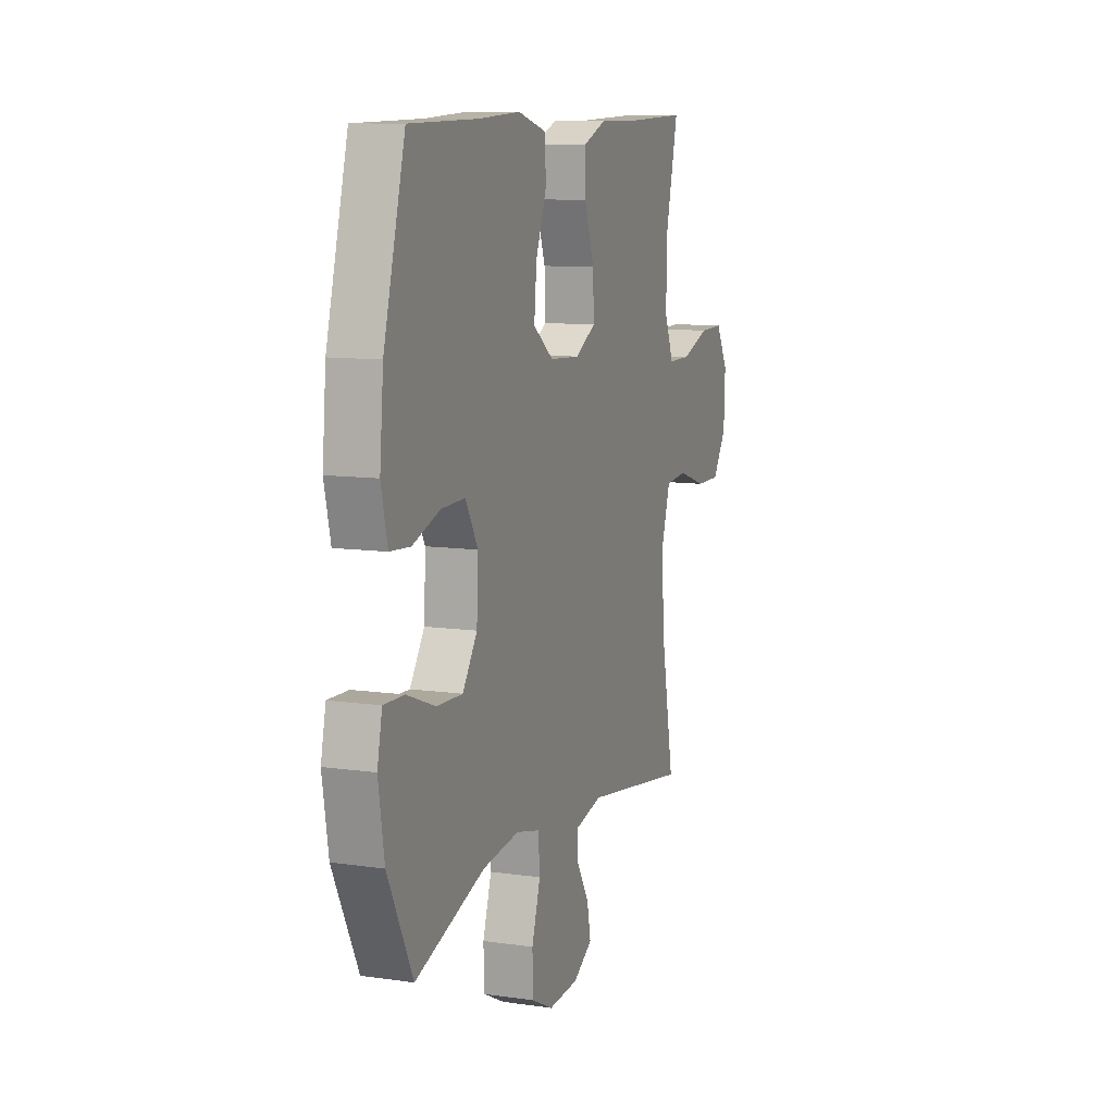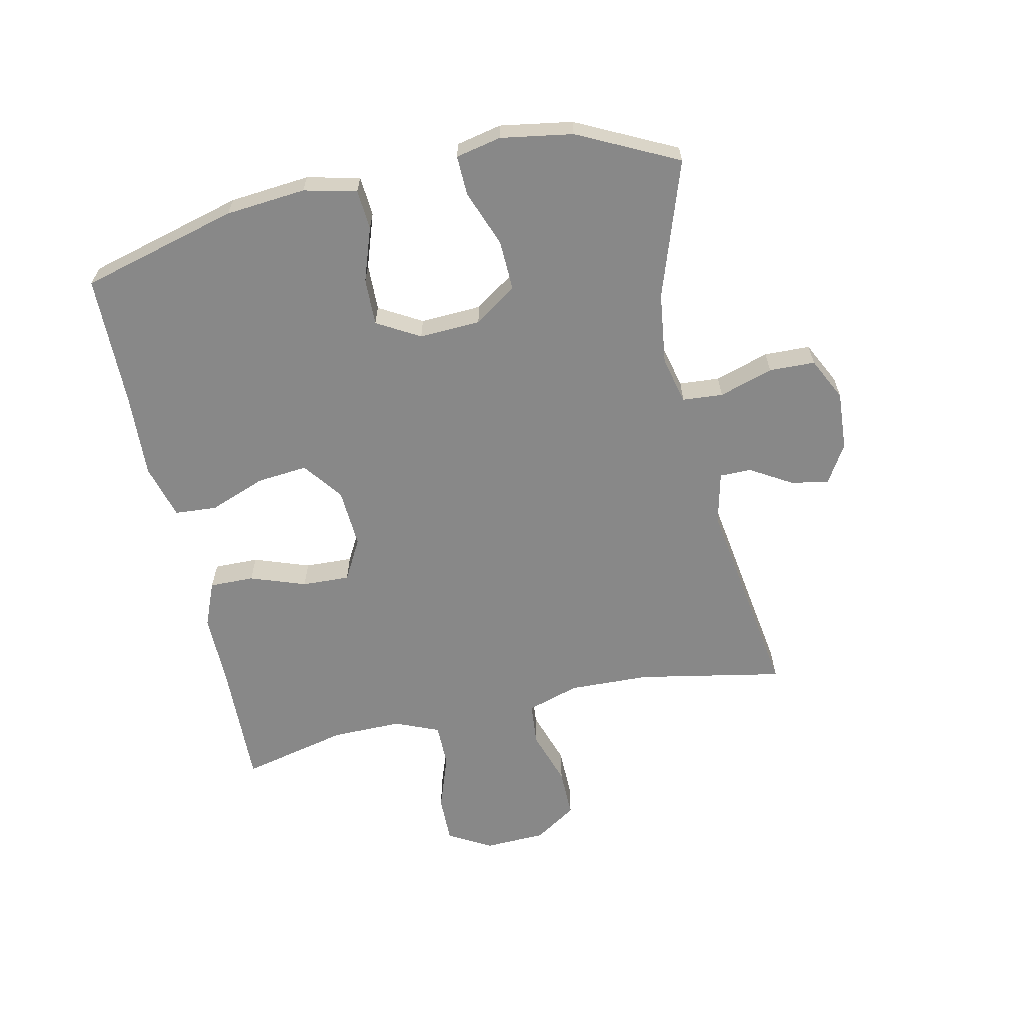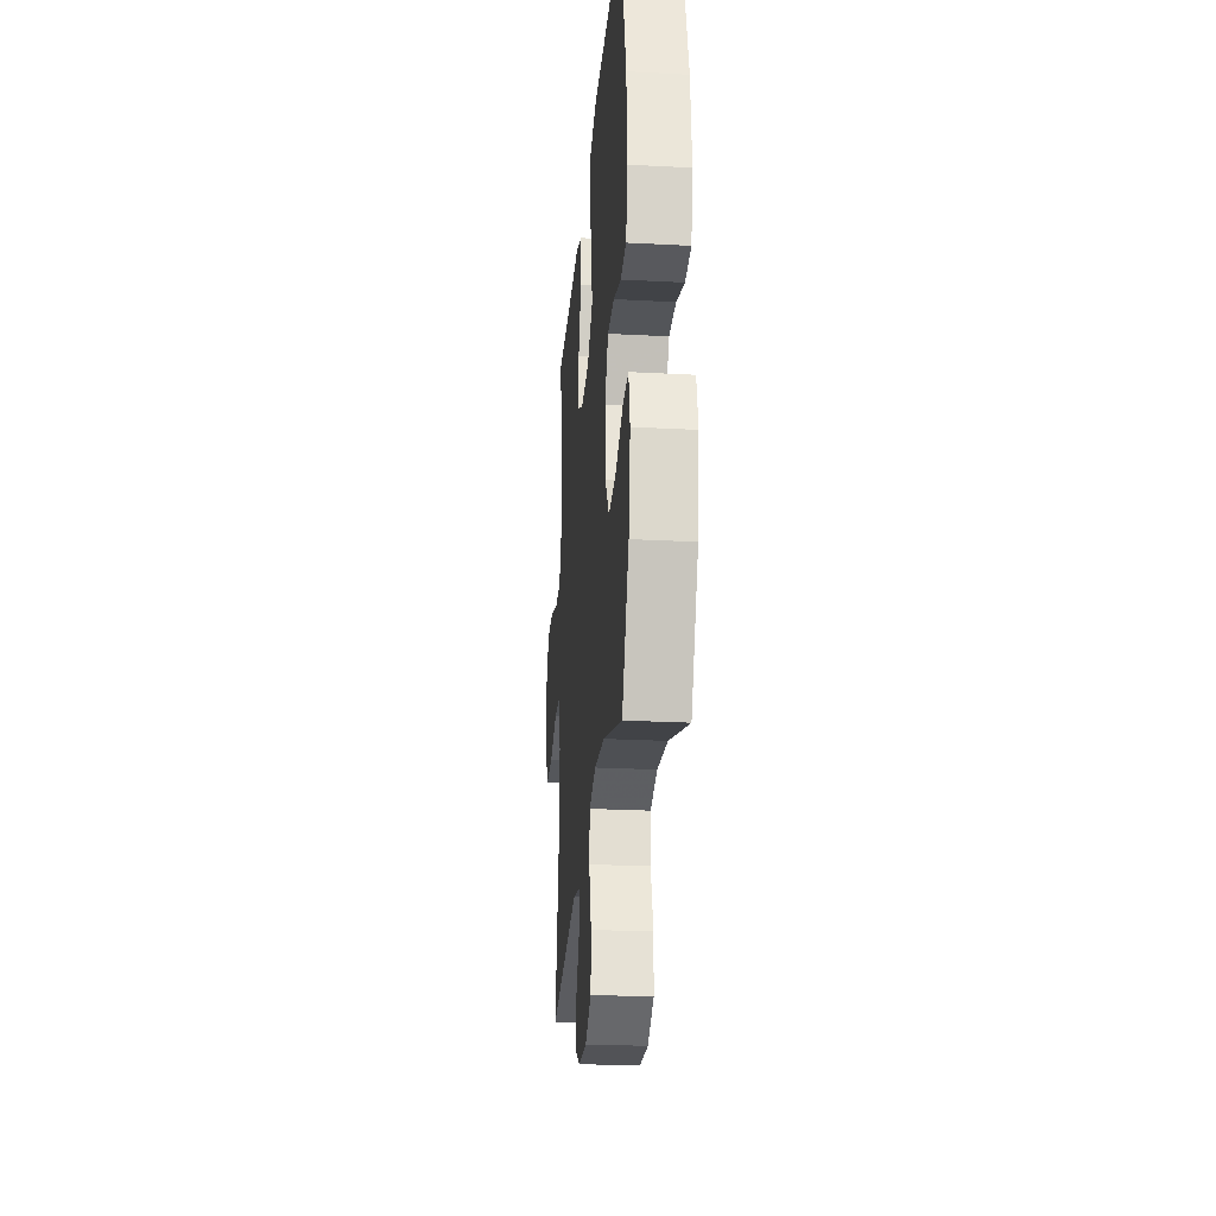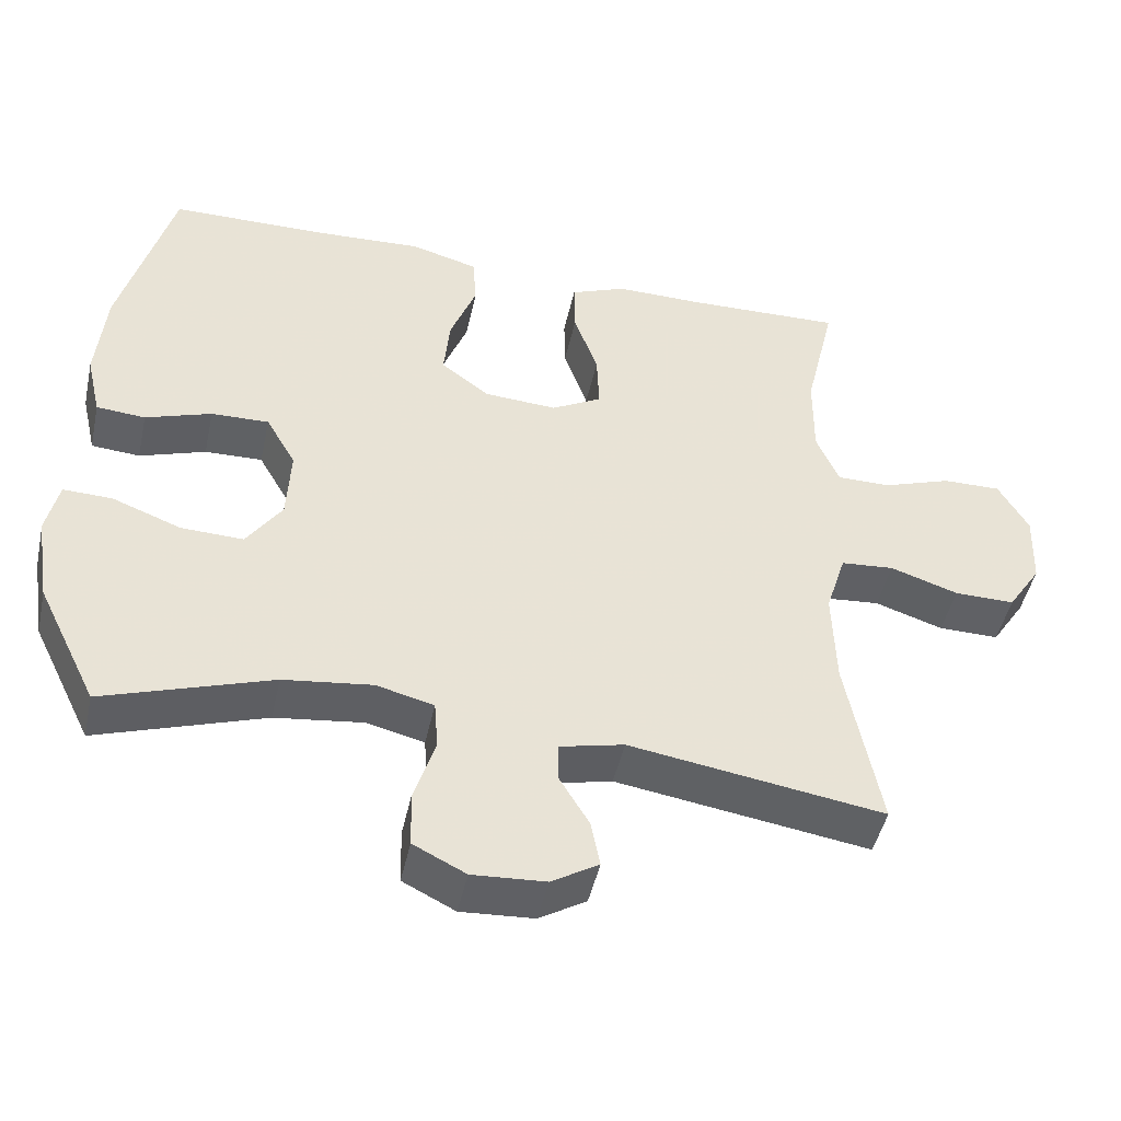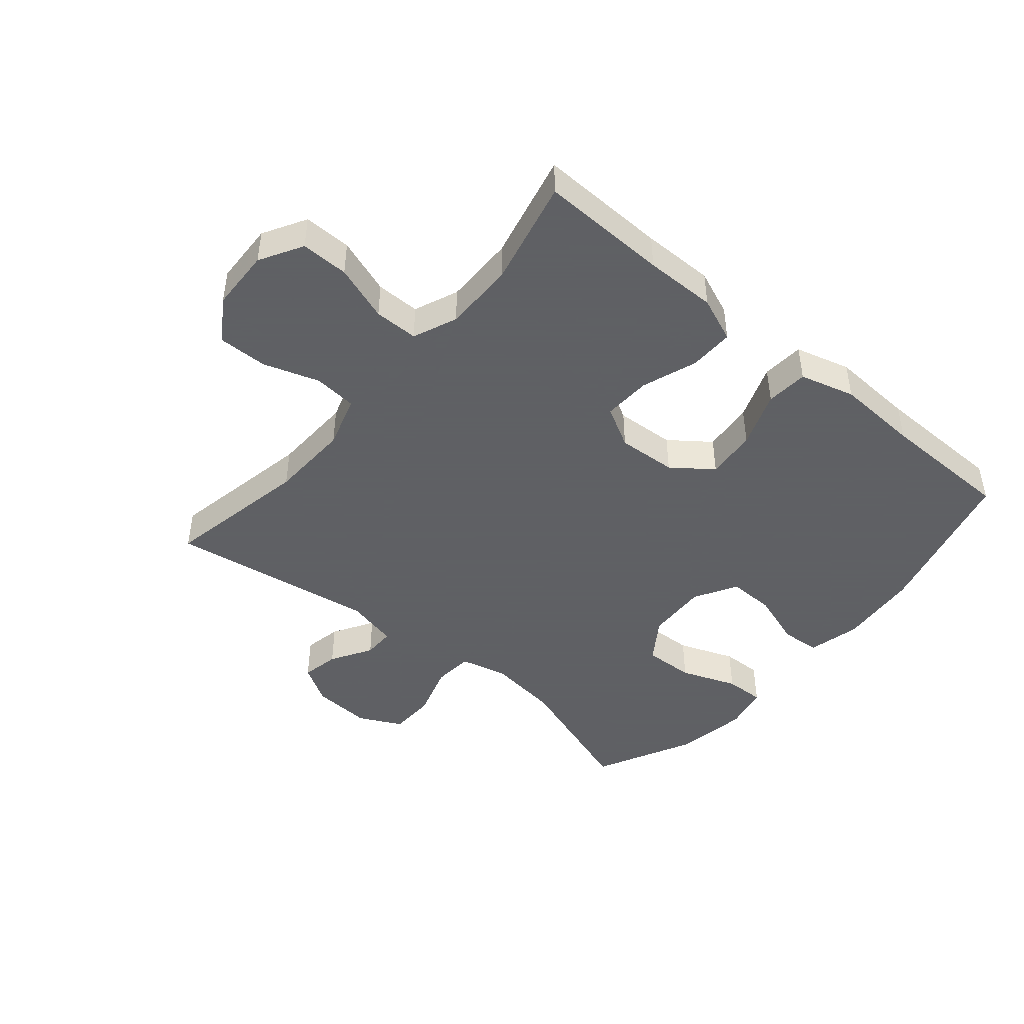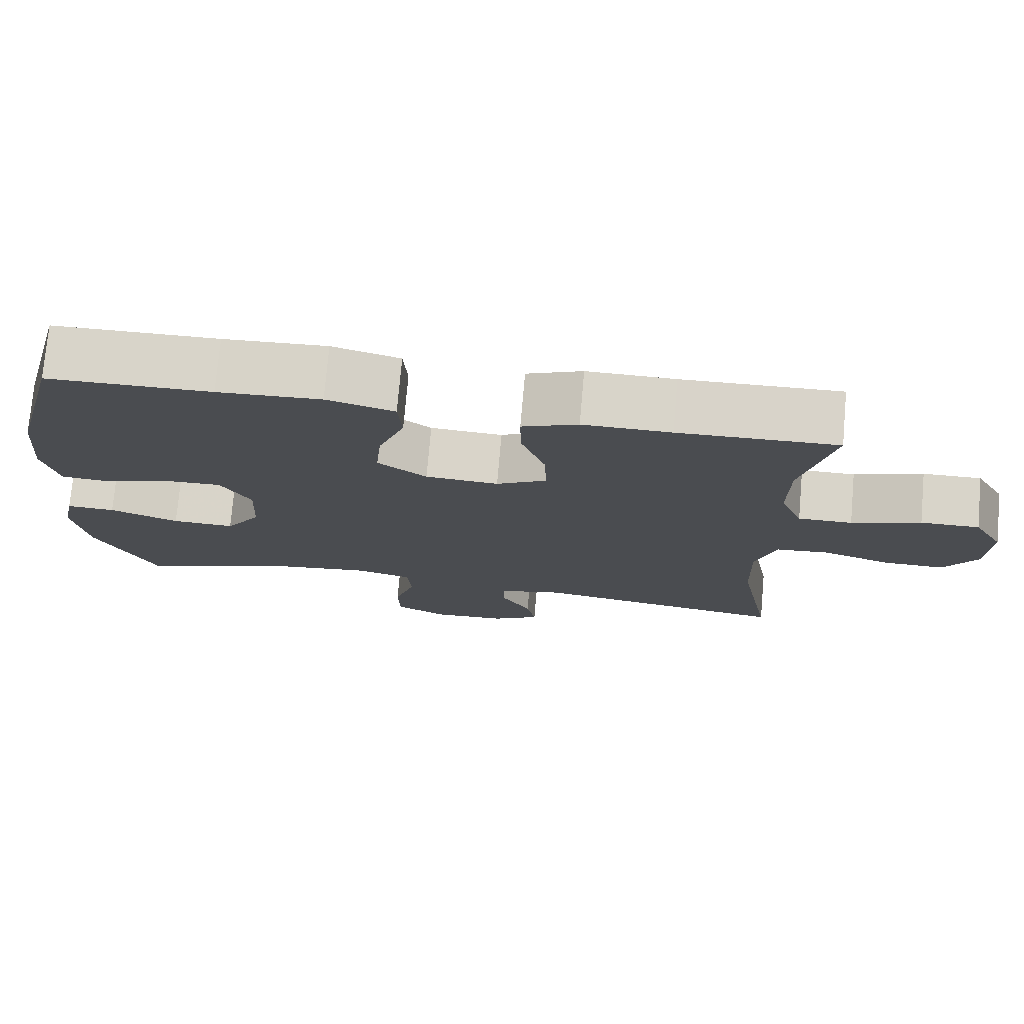
<metadata>
{"format":"obj","ext":"obj","renderer":"f3d","projection":"perspective","resolution":1024,"background":"white","views":[{"elev":10.3,"azim":110.1,"up":"+Z"},{"elev":-62.7,"azim":102.2,"up":"+Y"},{"elev":-25.8,"azim":85.2,"up":"+Z"},{"elev":-46.8,"azim":167.7,"up":"+Z"},{"elev":-45.3,"azim":-40.2,"up":"+Y"},{"elev":75.2,"azim":-175.0,"up":"+Z"}]}
</metadata>
<code>
v -0.5 0.07 -0.5
v -0.455 0.07 -0.262
v -0.451 0.07 -0.13
v -0.478 0.07 -0.044
v -0.549 0.07 -0.038
v -0.64 0.07 -0.068
v -0.721 0.07 -0.069
v -0.766 0.07 0
v -0.77 0.07 0.101
v -0.73 0.07 0.171
v -0.652 0.07 0.17
v -0.56 0.07 0.138
v -0.488 0.07 0.138
v -0.458 0.07 0.21
v -0.459 0.07 0.325
v -0.5 0.07 0.5
v -0.29 0.07 0.494
v -0.173 0.07 0.495
v -0.099 0.07 0.465
v -0.1 0.07 0.392
v -0.132 0.07 0.301
v -0.135 0.07 0.223
v -0.068 0.07 0.186
v 0.029 0.07 0.192
v 0.094 0.07 0.241
v 0.086 0.07 0.324
v 0.051 0.07 0.416
v 0.056 0.07 0.485
v 0.146 0.07 0.51
v 0.283 0.07 0.503
v 0.5 0.07 0.5
v 0.569 0.07 0.244
v 0.581 0.07 0.113
v 0.561 0.07 0.027
v 0.496 0.07 0.022
v 0.408 0.07 0.052
v 0.331 0.07 0.054
v 0.291 0.07 -0.016
v 0.296 0.07 -0.116
v 0.343 0.07 -0.185
v 0.426 0.07 -0.182
v 0.518 0.07 -0.147
v 0.583 0.07 -0.145
v 0.599 0.07 -0.219
v 0.58 0.07 -0.337
v 0.5 0.07 -0.5
v 0.277 0.07 -0.425
v 0.159 0.07 -0.41
v 0.082 0.07 -0.429
v 0.077 0.07 -0.495
v 0.105 0.07 -0.583
v 0.103 0.07 -0.658
v 0.033 0.07 -0.693
v -0.064 0.07 -0.687
v -0.127 0.07 -0.649
v -0.115 0.07 -0.587
v -0.075 0.07 -0.52
v -0.075 0.07 -0.468
v -0.161 0.07 -0.448
v -0.5 0 -0.5
v -0.455 0 -0.262
v -0.451 0 -0.13
v -0.478 0 -0.044
v -0.549 0 -0.038
v -0.64 0 -0.068
v -0.721 0 -0.069
v -0.766 0 0
v -0.77 0 0.101
v -0.73 0 0.171
v -0.652 0 0.17
v -0.56 0 0.138
v -0.488 0 0.138
v -0.458 0 0.21
v -0.459 0 0.325
v -0.5 0 0.5
v -0.29 0 0.494
v -0.173 0 0.495
v -0.099 0 0.465
v -0.1 0 0.392
v -0.132 0 0.301
v -0.135 0 0.223
v -0.068 0 0.186
v 0.029 0 0.192
v 0.094 0 0.241
v 0.086 0 0.324
v 0.051 0 0.416
v 0.056 0 0.485
v 0.146 0 0.51
v 0.283 0 0.503
v 0.5 0 0.5
v 0.569 0 0.244
v 0.581 0 0.113
v 0.561 0 0.027
v 0.496 0 0.022
v 0.408 0 0.052
v 0.331 0 0.054
v 0.291 0 -0.016
v 0.296 0 -0.116
v 0.343 0 -0.185
v 0.426 0 -0.182
v 0.518 0 -0.147
v 0.583 0 -0.145
v 0.599 0 -0.219
v 0.58 0 -0.337
v 0.5 0 -0.5
v 0.277 0 -0.425
v 0.159 0 -0.41
v 0.082 0 -0.429
v 0.077 0 -0.495
v 0.105 0 -0.583
v 0.103 0 -0.658
v 0.033 0 -0.693
v -0.064 0 -0.687
v -0.127 0 -0.649
v -0.115 0 -0.587
v -0.075 0 -0.52
v -0.075 0 -0.468
v -0.161 0 -0.448
f 54 55 56 57
f 54 57 58
f 53 54 58
f 50 51 52 53
f 49 50 53 58
f 44 45 46 47
f 44 47 48
f 41 42 43 44
f 40 41 44 48
f 39 40 48 49
f 33 34 35 36
f 33 36 37
f 30 31 32 33
f 30 33 37
f 29 30 37 38
f 26 27 28 29
f 25 26 29 38
f 18 19 20 21
f 17 18 21 22
f 15 16 17 22
f 14 15 22 23
f 9 10 11 12
f 9 12 13
f 8 9 13
f 5 6 7 8
f 4 5 8 13
f 3 4 13 14
f 59 1 2
f 59 2 3
f 24 25 38 39
f 23 24 39 49
f 23 49 58 59
f 3 14 23 59
f 116 115 114 113
f 117 116 113
f 117 113 112
f 112 111 110 109
f 117 112 109 108
f 106 105 104 103
f 107 106 103
f 103 102 101 100
f 107 103 100 99
f 108 107 99 98
f 95 94 93 92
f 96 95 92
f 92 91 90 89
f 96 92 89
f 97 96 89 88
f 88 87 86 85
f 97 88 85 84
f 80 79 78 77
f 81 80 77 76
f 81 76 75 74
f 82 81 74 73
f 71 70 69 68
f 72 71 68
f 72 68 67
f 67 66 65 64
f 72 67 64 63
f 73 72 63 62
f 61 60 118
f 62 61 118
f 98 97 84 83
f 108 98 83 82
f 118 117 108 82
f 118 82 73 62
f 1 60 61 2
f 2 61 62 3
f 3 62 63 4
f 4 63 64 5
f 5 64 65 6
f 6 65 66 7
f 7 66 67 8
f 8 67 68 9
f 9 68 69 10
f 10 69 70 11
f 11 70 71 12
f 12 71 72 13
f 13 72 73 14
f 14 73 74 15
f 15 74 75 16
f 16 75 76 17
f 17 76 77 18
f 18 77 78 19
f 19 78 79 20
f 20 79 80 21
f 21 80 81 22
f 22 81 82 23
f 23 82 83 24
f 24 83 84 25
f 25 84 85 26
f 26 85 86 27
f 27 86 87 28
f 28 87 88 29
f 29 88 89 30
f 30 89 90 31
f 31 90 91 32
f 32 91 92 33
f 33 92 93 34
f 34 93 94 35
f 35 94 95 36
f 36 95 96 37
f 37 96 97 38
f 38 97 98 39
f 39 98 99 40
f 40 99 100 41
f 41 100 101 42
f 42 101 102 43
f 43 102 103 44
f 44 103 104 45
f 45 104 105 46
f 46 105 106 47
f 47 106 107 48
f 48 107 108 49
f 49 108 109 50
f 50 109 110 51
f 51 110 111 52
f 52 111 112 53
f 53 112 113 54
f 54 113 114 55
f 55 114 115 56
f 56 115 116 57
f 57 116 117 58
f 58 117 118 59
f 59 118 60 1

</code>
